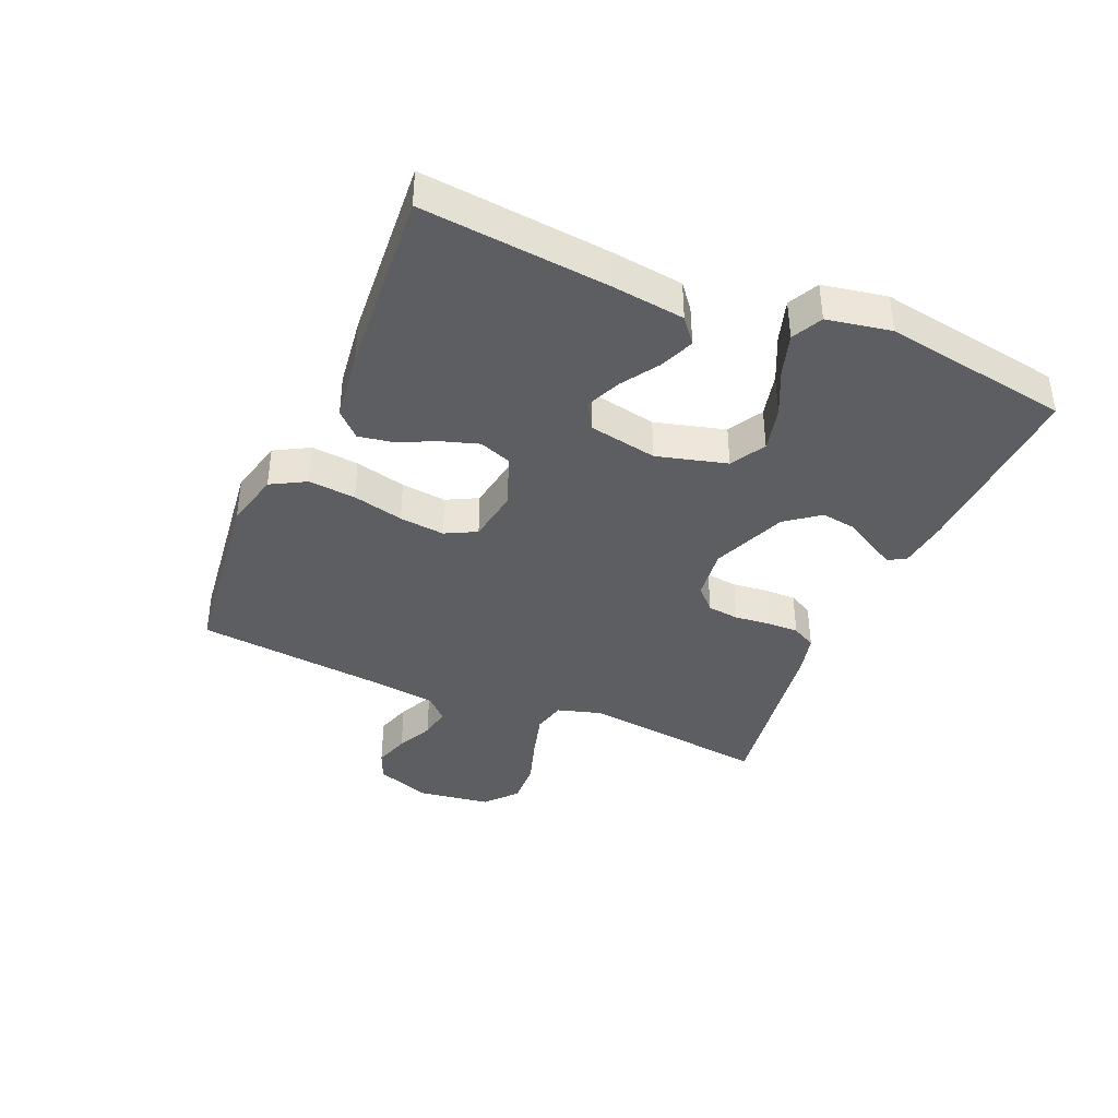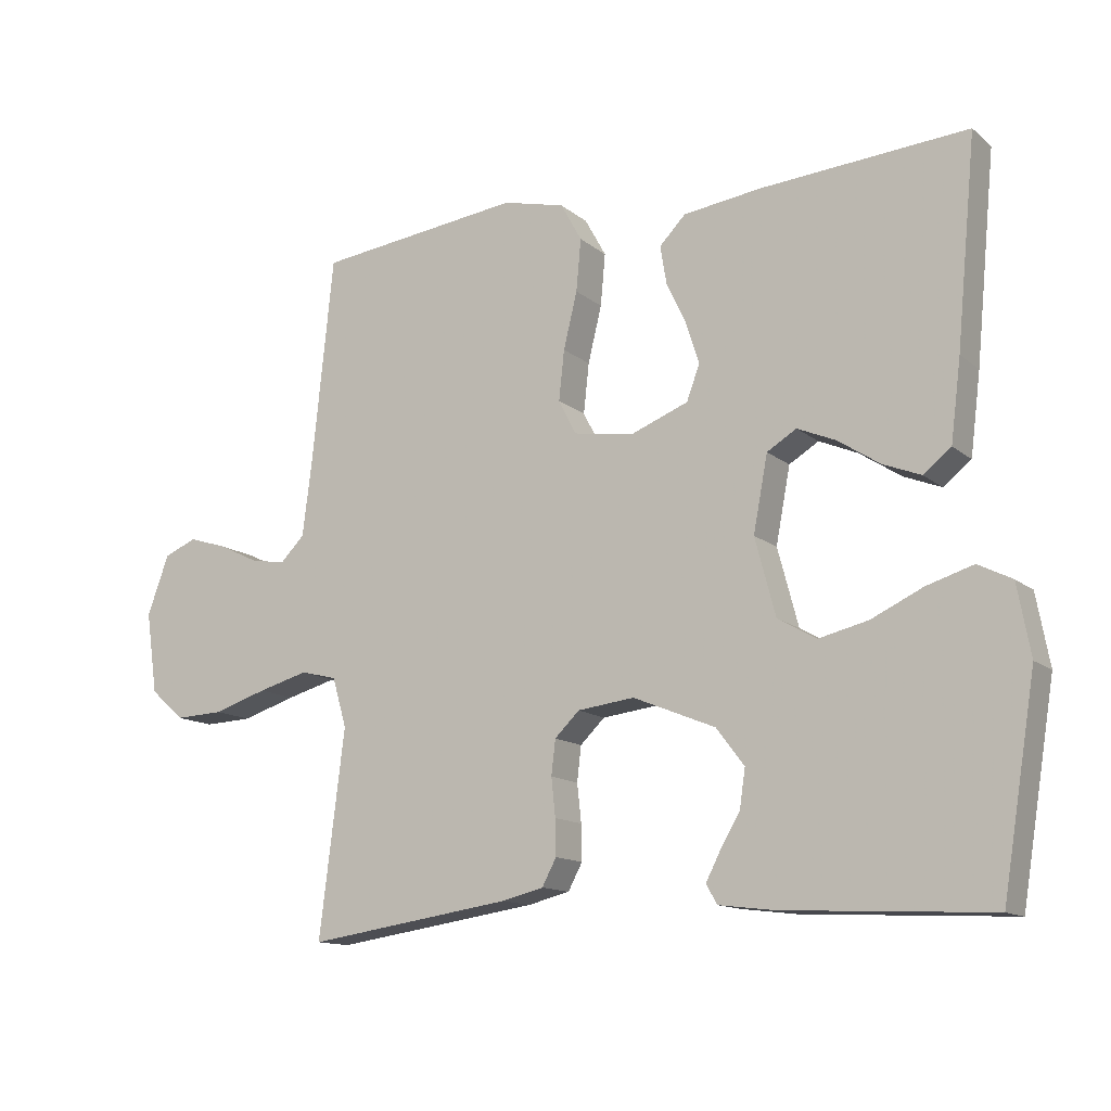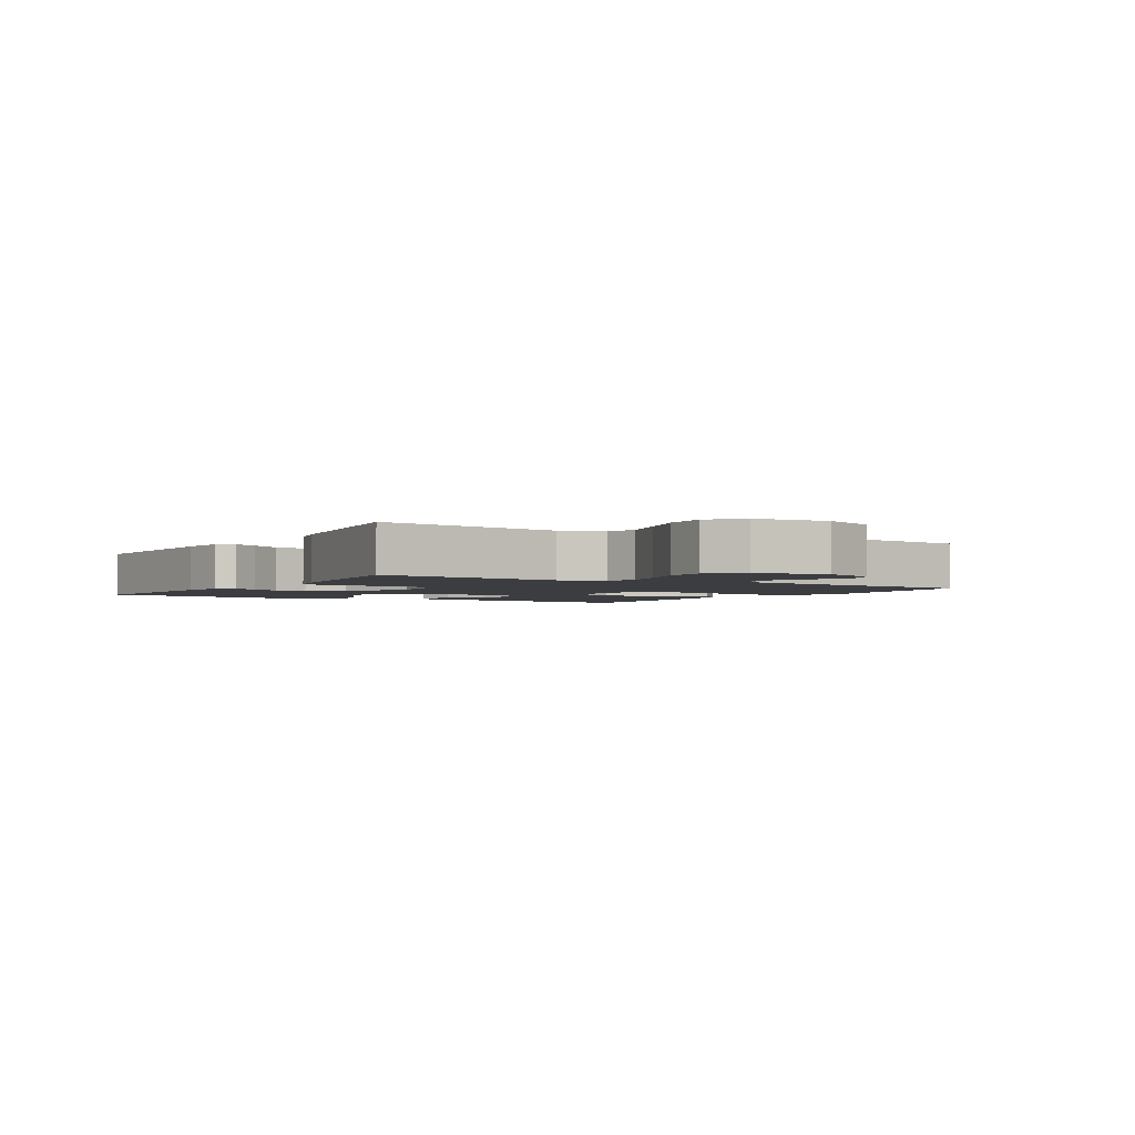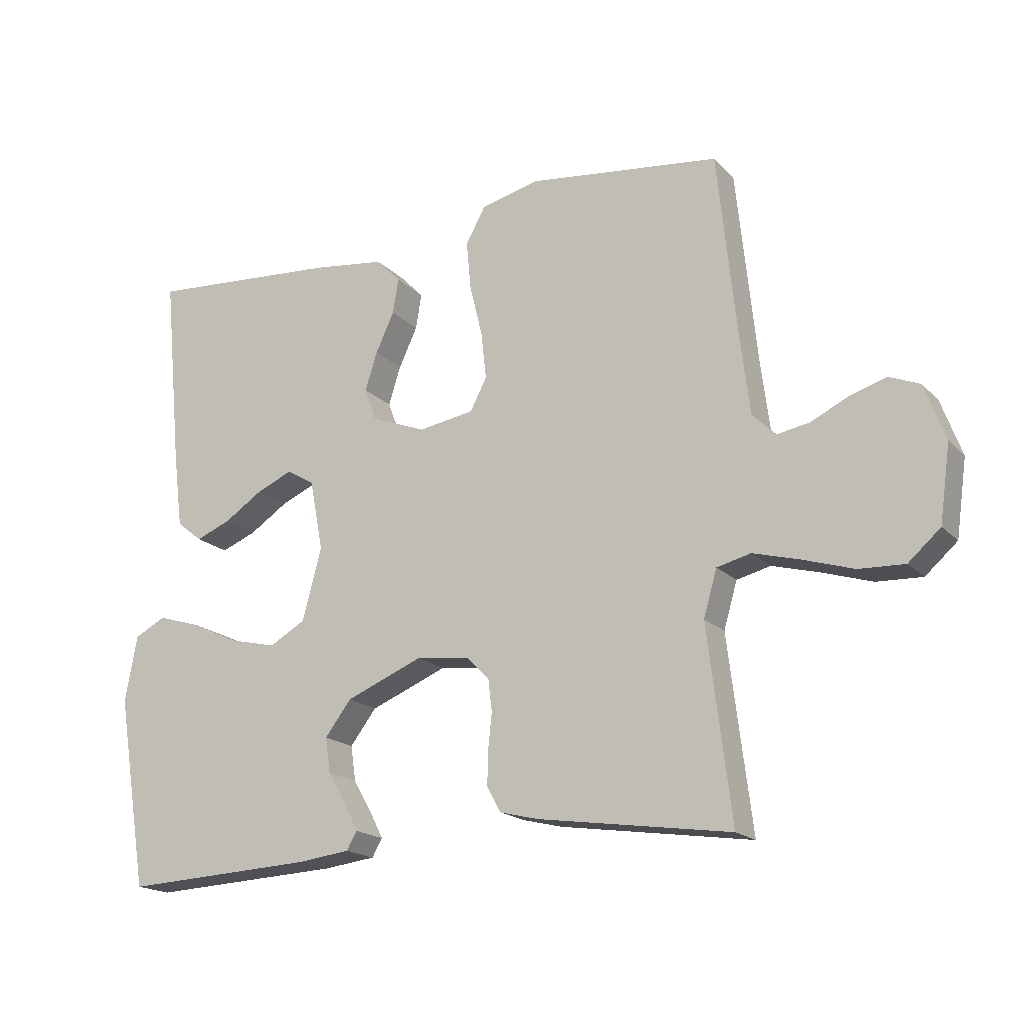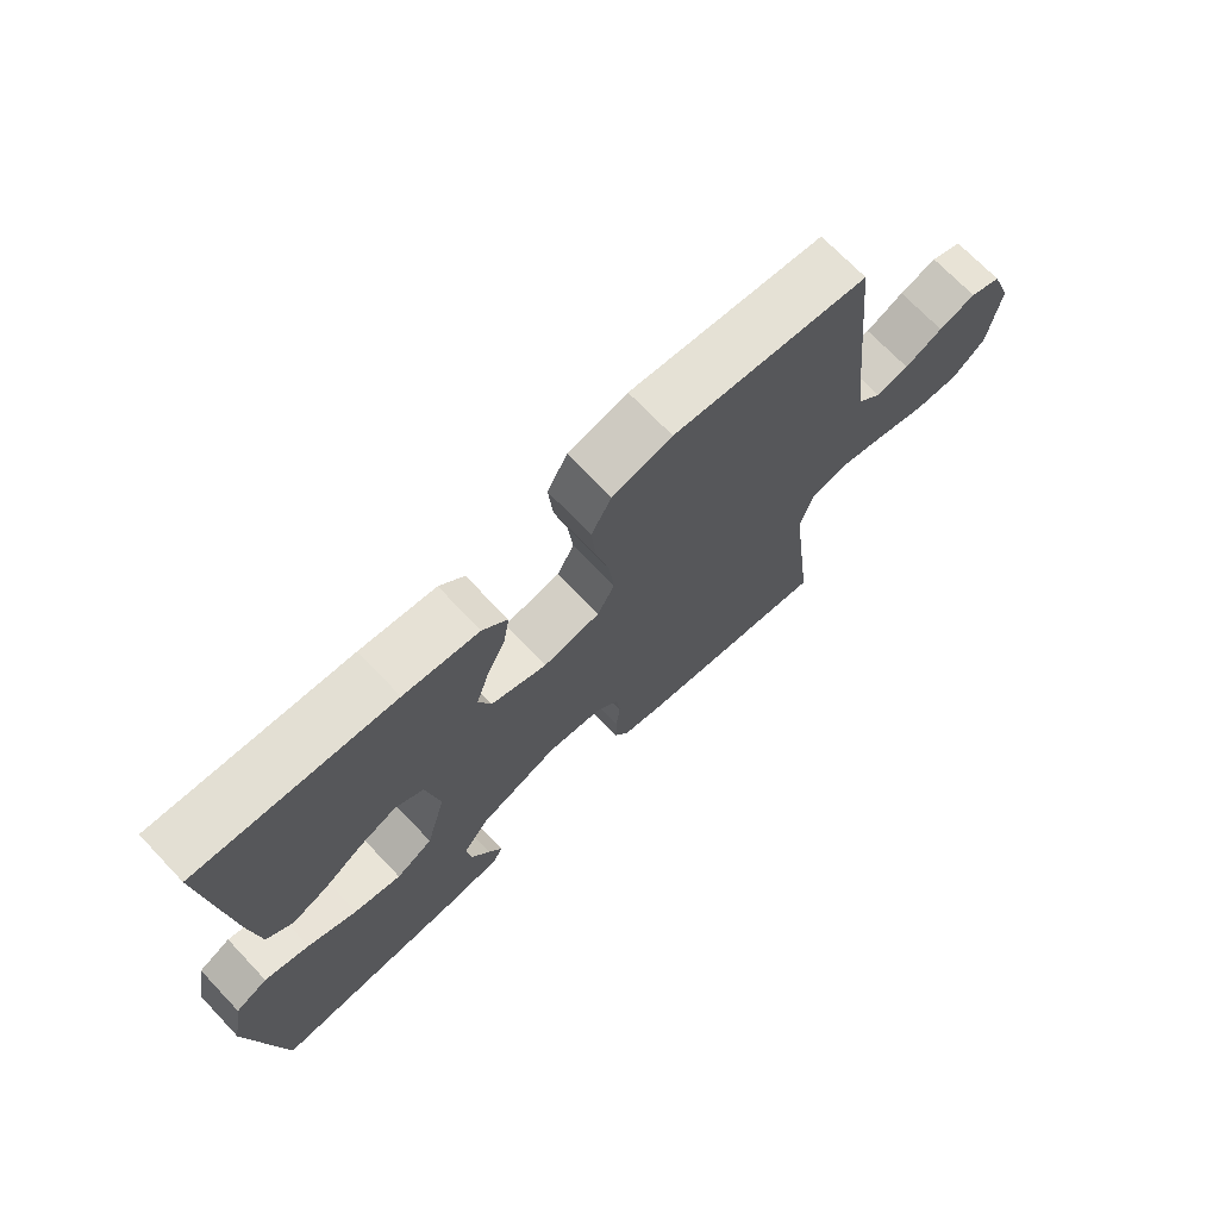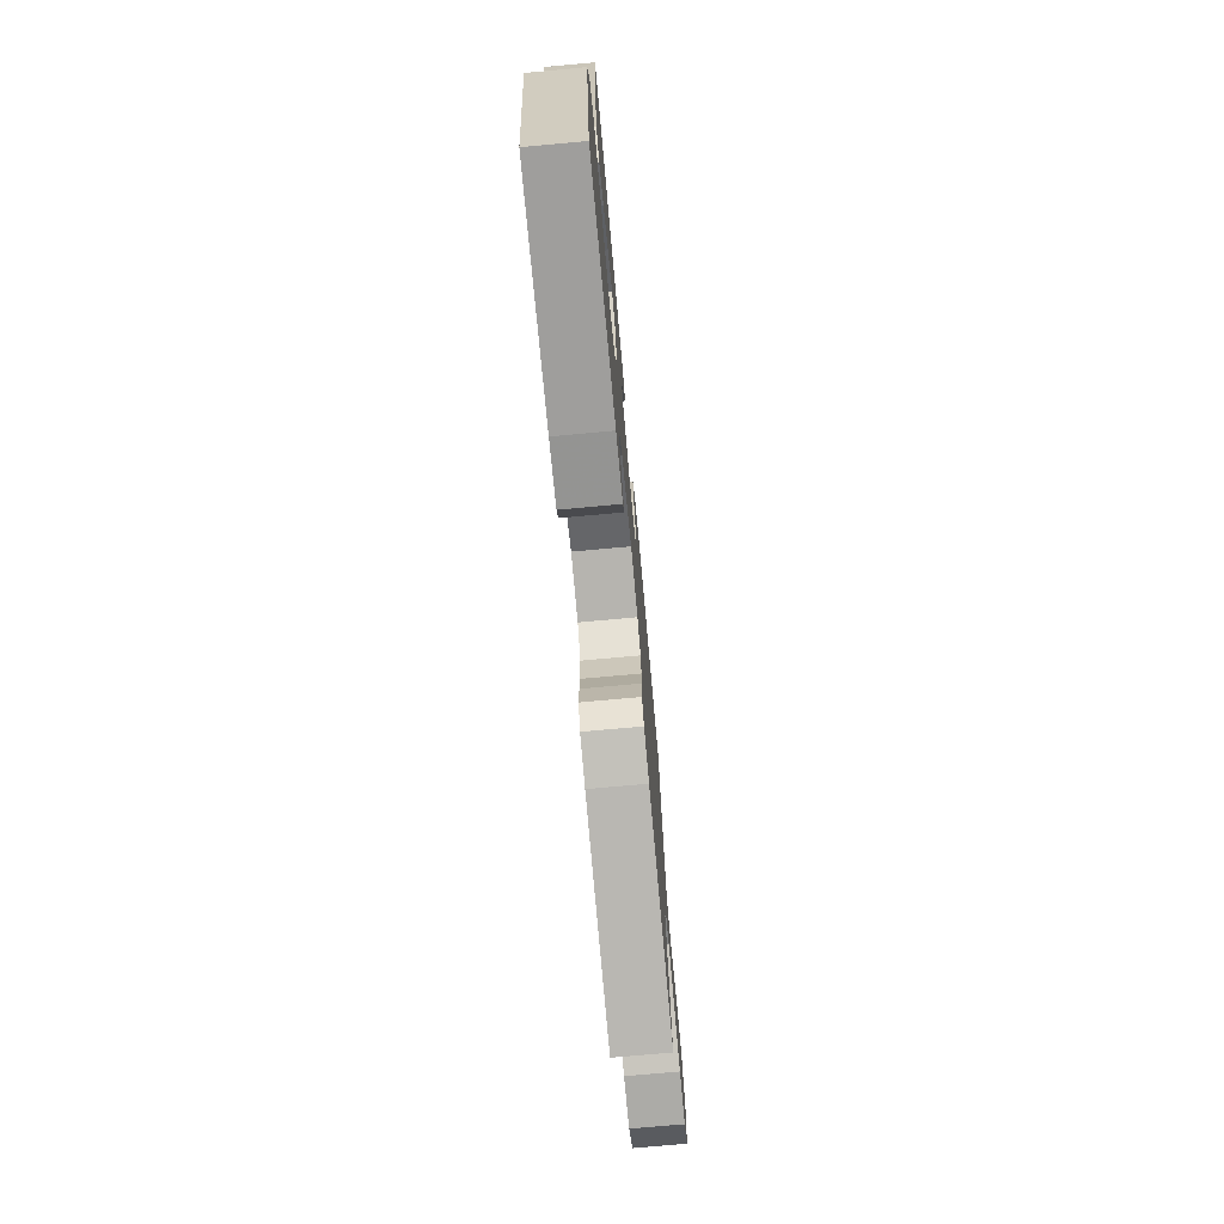
<metadata>
{"format":"obj","ext":"obj","renderer":"f3d","projection":"perspective","resolution":1024,"background":"white","views":[{"elev":-39.3,"azim":66.9,"up":"+Y"},{"elev":-13.1,"azim":30.1,"up":"+Z"},{"elev":-2.5,"azim":-121.6,"up":"+Y"},{"elev":-18.1,"azim":-151.0,"up":"+Z"},{"elev":70.7,"azim":136.4,"up":"+Z"},{"elev":-73.9,"azim":95.2,"up":"+Z"}]}
</metadata>
<code>
v 0.5 0.07 -0.5
v 0.2 0.07 -0.485
v 0.119 0.07 -0.475
v 0.103 0.07 -0.447
v 0.124 0.07 -0.406
v 0.153 0.07 -0.356
v 0.161 0.07 -0.301
v 0.12 0.07 -0.247
v 0 0.07 -0.198
v -0.083 0.07 -0.208
v -0.119 0.07 -0.243
v -0.125 0.07 -0.294
v -0.119 0.07 -0.35
v -0.118 0.07 -0.402
v -0.139 0.07 -0.441
v -0.2 0.07 -0.456
v -0.5 0.07 -0.5
v -0.463 0.07 -0.2
v -0.484 0.07 -0.128
v -0.537 0.07 -0.115
v -0.61 0.07 -0.135
v -0.689 0.07 -0.16
v -0.76 0.07 -0.163
v -0.81 0.07 -0.119
v -0.827 0.07 0
v -0.795 0.07 0.087
v -0.747 0.07 0.107
v -0.69 0.07 0.089
v -0.632 0.07 0.061
v -0.581 0.07 0.052
v -0.545 0.07 0.088
v -0.531 0.07 0.2
v -0.5 0.07 0.5
v -0.2 0.07 0.536
v -0.109 0.07 0.514
v -0.078 0.07 0.458
v -0.085 0.07 0.382
v -0.105 0.07 0.3
v -0.113 0.07 0.227
v -0.087 0.07 0.177
v 0 0.07 0.163
v 0.085 0.07 0.196
v 0.104 0.07 0.247
v 0.085 0.07 0.307
v 0.056 0.07 0.369
v 0.047 0.07 0.424
v 0.085 0.07 0.463
v 0.2 0.07 0.478
v 0.5 0.07 0.5
v 0.471 0.07 0.2
v 0.456 0.07 0.082
v 0.416 0.07 0.05
v 0.361 0.07 0.072
v 0.3 0.07 0.112
v 0.244 0.07 0.136
v 0.201 0.07 0.11
v 0.18 0.07 0
v 0.21 0.07 -0.113
v 0.266 0.07 -0.145
v 0.338 0.07 -0.128
v 0.413 0.07 -0.093
v 0.481 0.07 -0.072
v 0.53 0.07 -0.097
v 0.549 0.07 -0.2
v 0.5 0 -0.5
v 0.2 0 -0.485
v 0.119 0 -0.475
v 0.103 0 -0.447
v 0.124 0 -0.406
v 0.153 0 -0.356
v 0.161 0 -0.301
v 0.12 0 -0.247
v 0 0 -0.198
v -0.083 0 -0.208
v -0.119 0 -0.243
v -0.125 0 -0.294
v -0.119 0 -0.35
v -0.118 0 -0.402
v -0.139 0 -0.441
v -0.2 0 -0.456
v -0.5 0 -0.5
v -0.463 0 -0.2
v -0.484 0 -0.128
v -0.537 0 -0.115
v -0.61 0 -0.135
v -0.689 0 -0.16
v -0.76 0 -0.163
v -0.81 0 -0.119
v -0.827 0 0
v -0.795 0 0.087
v -0.747 0 0.107
v -0.69 0 0.089
v -0.632 0 0.061
v -0.581 0 0.052
v -0.545 0 0.088
v -0.531 0 0.2
v -0.5 0 0.5
v -0.2 0 0.536
v -0.109 0 0.514
v -0.078 0 0.458
v -0.085 0 0.382
v -0.105 0 0.3
v -0.113 0 0.227
v -0.087 0 0.177
v 0 0 0.163
v 0.085 0 0.196
v 0.104 0 0.247
v 0.085 0 0.307
v 0.056 0 0.369
v 0.047 0 0.424
v 0.085 0 0.463
v 0.2 0 0.478
v 0.5 0 0.5
v 0.471 0 0.2
v 0.456 0 0.082
v 0.416 0 0.05
v 0.361 0 0.072
v 0.3 0 0.112
v 0.244 0 0.136
v 0.201 0 0.11
v 0.18 0 0
v 0.21 0 -0.113
v 0.266 0 -0.145
v 0.338 0 -0.128
v 0.413 0 -0.093
v 0.481 0 -0.072
v 0.53 0 -0.097
v 0.549 0 -0.2
f 4 5 6
f 3 4 6
f 2 3 6
f 1 2 6
f 64 1 6
f 63 64 6
f 62 63 6
f 61 62 6
f 60 61 6
f 59 60 6 7
f 58 59 7 8
f 57 58 8 9
f 56 57 9 10
f 52 53 54
f 51 52 54
f 50 51 54
f 49 50 54
f 48 49 54
f 47 48 54
f 46 47 54
f 45 46 54
f 44 45 54
f 43 44 54 55
f 42 43 55 56
f 36 37 38
f 35 36 38
f 34 35 38
f 33 34 38
f 32 33 38
f 31 32 38 39
f 30 31 39 40
f 27 28 29
f 26 27 29
f 25 26 29
f 24 25 29
f 23 24 29
f 22 23 29
f 21 22 29
f 20 21 29 30
f 30 40 41
f 20 30 41
f 19 20 41
f 16 17 18
f 15 16 18
f 14 15 18
f 13 14 18
f 12 13 18
f 11 12 18 19
f 41 42 56
f 19 41 56
f 11 19 56
f 10 11 56
f 70 69 68
f 70 68 67
f 70 67 66
f 70 66 65
f 70 65 128
f 70 128 127
f 70 127 126
f 70 126 125
f 70 125 124
f 71 70 124 123
f 72 71 123 122
f 73 72 122 121
f 74 73 121 120
f 118 117 116
f 118 116 115
f 118 115 114
f 118 114 113
f 118 113 112
f 118 112 111
f 118 111 110
f 118 110 109
f 118 109 108
f 119 118 108 107
f 120 119 107 106
f 102 101 100
f 102 100 99
f 102 99 98
f 102 98 97
f 102 97 96
f 103 102 96 95
f 104 103 95 94
f 93 92 91
f 93 91 90
f 93 90 89
f 93 89 88
f 93 88 87
f 93 87 86
f 93 86 85
f 94 93 85 84
f 105 104 94
f 105 94 84
f 105 84 83
f 82 81 80
f 82 80 79
f 82 79 78
f 82 78 77
f 82 77 76
f 83 82 76 75
f 120 106 105
f 120 105 83
f 120 83 75
f 120 75 74
f 1 65 66 2
f 2 66 67 3
f 3 67 68 4
f 4 68 69 5
f 5 69 70 6
f 6 70 71 7
f 7 71 72 8
f 8 72 73 9
f 9 73 74 10
f 10 74 75 11
f 11 75 76 12
f 12 76 77 13
f 13 77 78 14
f 14 78 79 15
f 15 79 80 16
f 16 80 81 17
f 17 81 82 18
f 18 82 83 19
f 19 83 84 20
f 20 84 85 21
f 21 85 86 22
f 22 86 87 23
f 23 87 88 24
f 24 88 89 25
f 25 89 90 26
f 26 90 91 27
f 27 91 92 28
f 28 92 93 29
f 29 93 94 30
f 30 94 95 31
f 31 95 96 32
f 32 96 97 33
f 33 97 98 34
f 34 98 99 35
f 35 99 100 36
f 36 100 101 37
f 37 101 102 38
f 38 102 103 39
f 39 103 104 40
f 40 104 105 41
f 41 105 106 42
f 42 106 107 43
f 43 107 108 44
f 44 108 109 45
f 45 109 110 46
f 46 110 111 47
f 47 111 112 48
f 48 112 113 49
f 49 113 114 50
f 50 114 115 51
f 51 115 116 52
f 52 116 117 53
f 53 117 118 54
f 54 118 119 55
f 55 119 120 56
f 56 120 121 57
f 57 121 122 58
f 58 122 123 59
f 59 123 124 60
f 60 124 125 61
f 61 125 126 62
f 62 126 127 63
f 63 127 128 64
f 64 128 65 1

</code>
